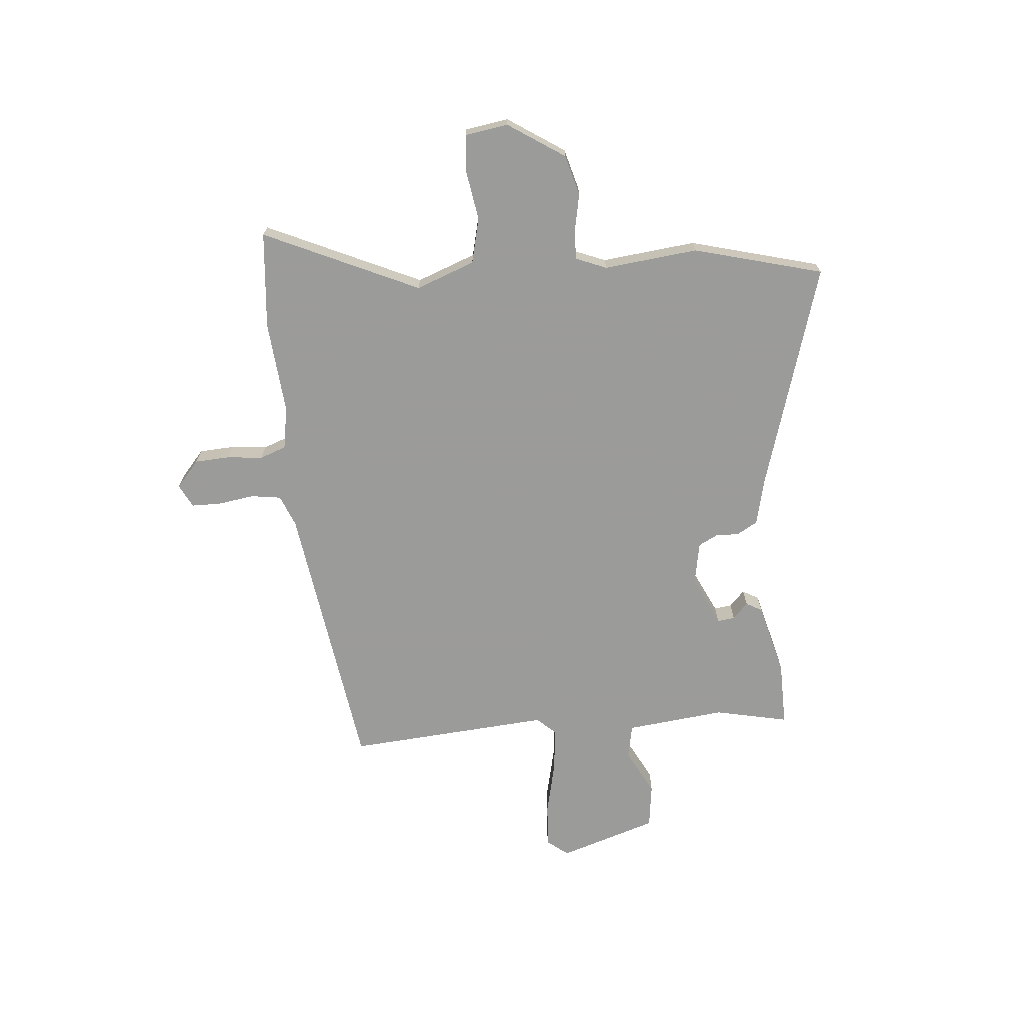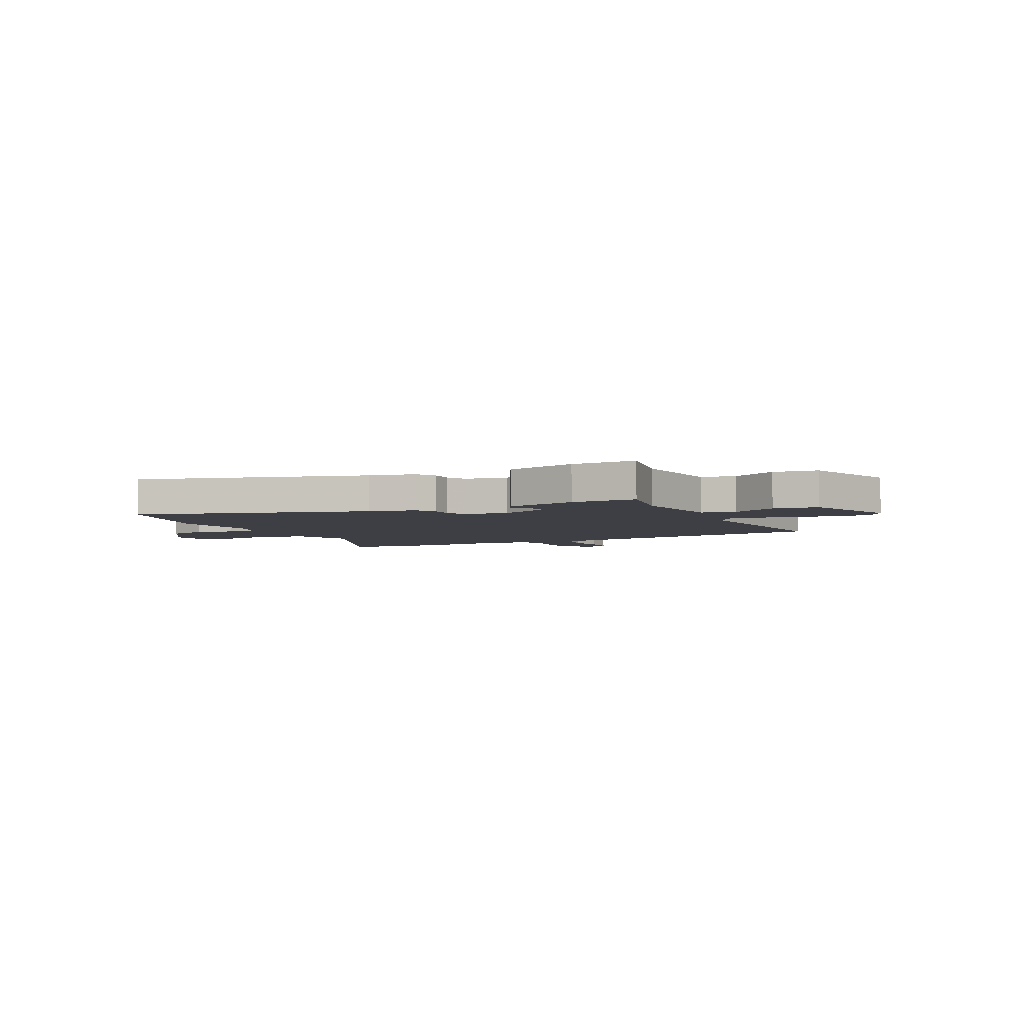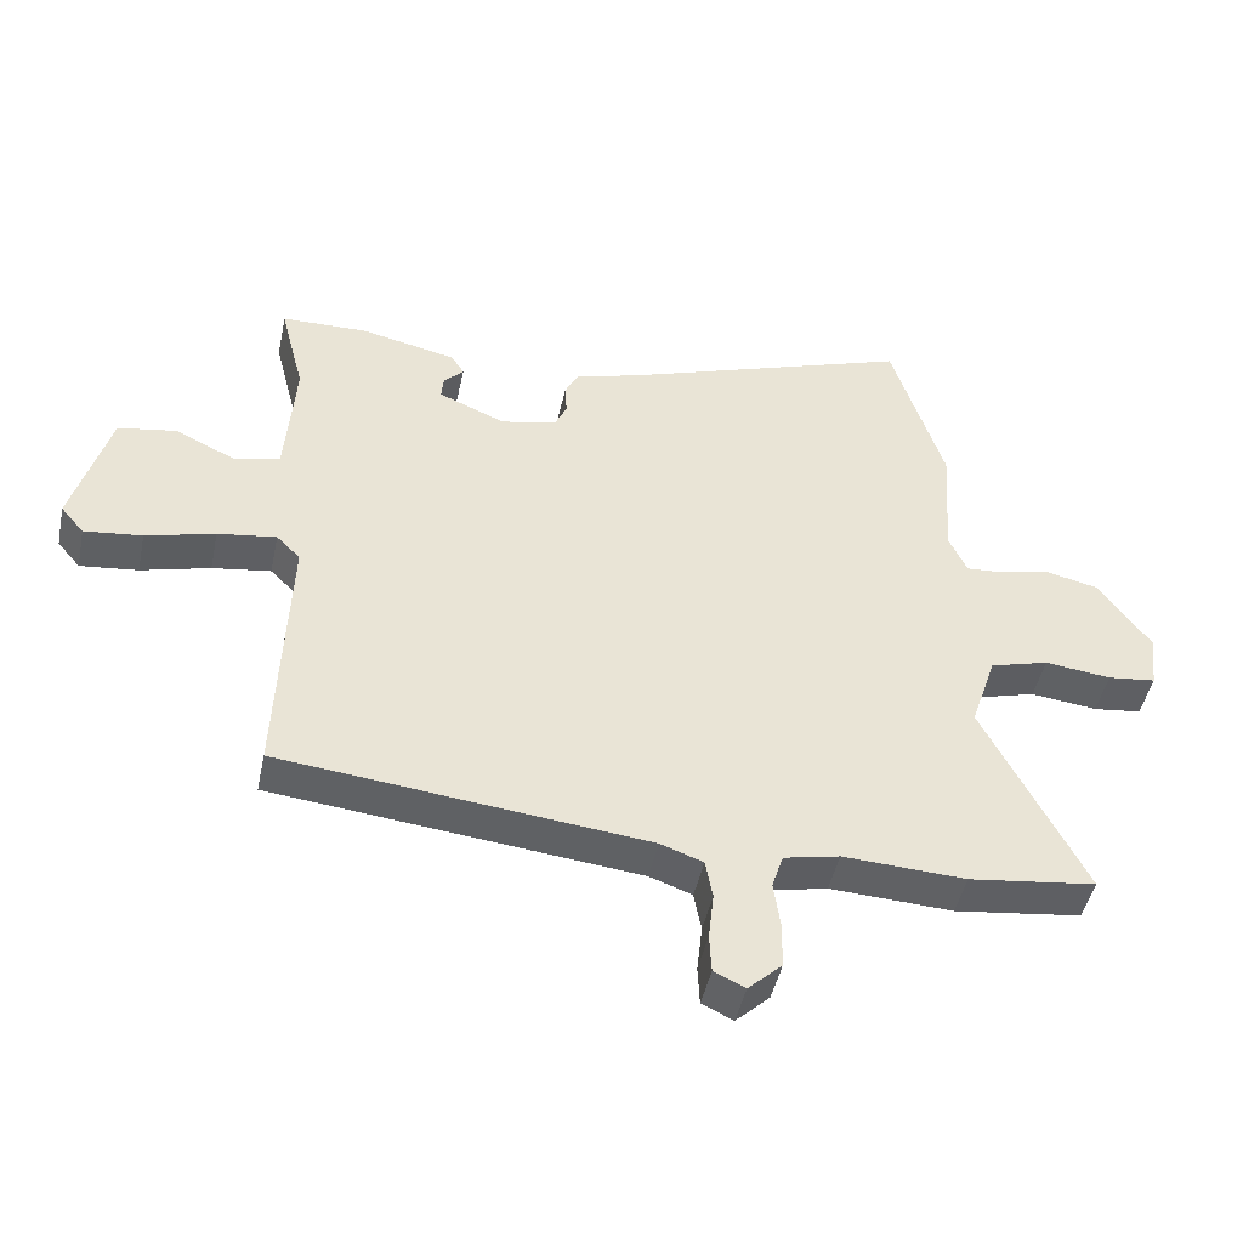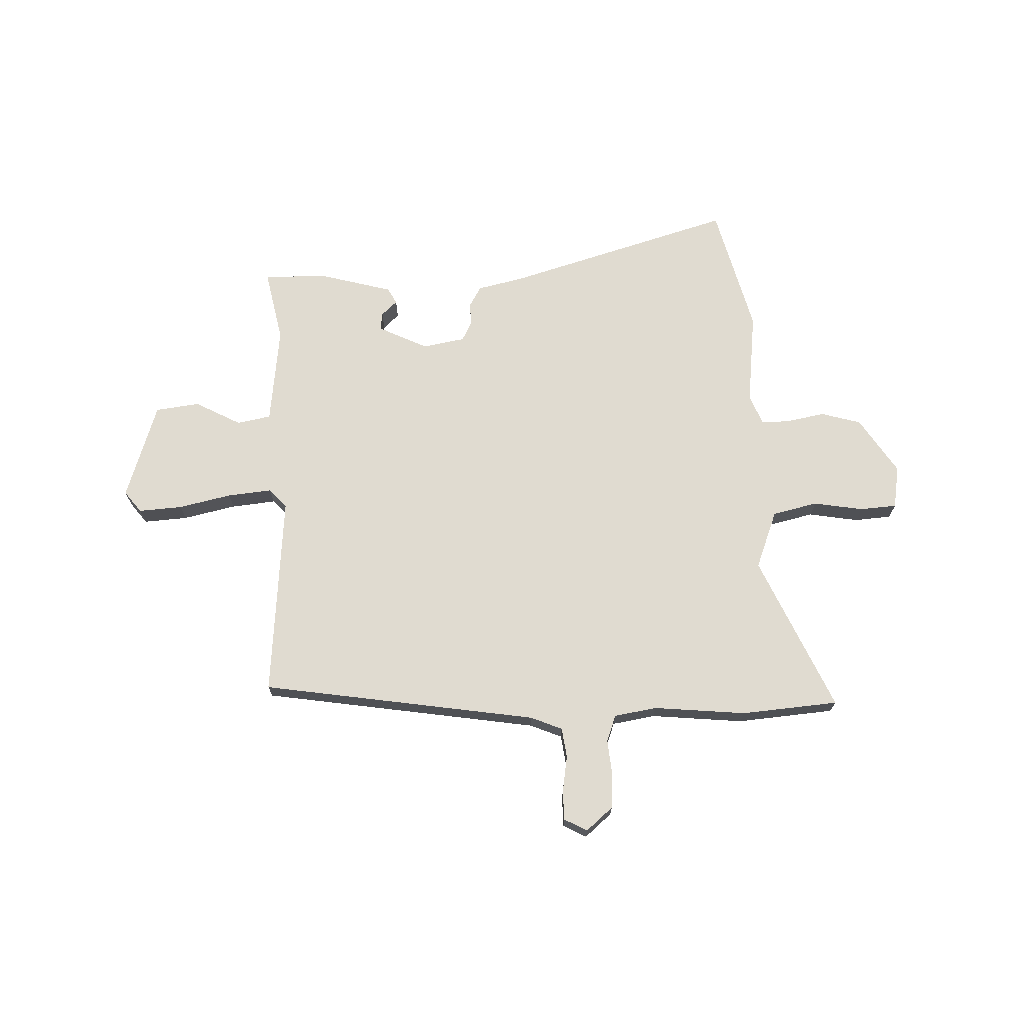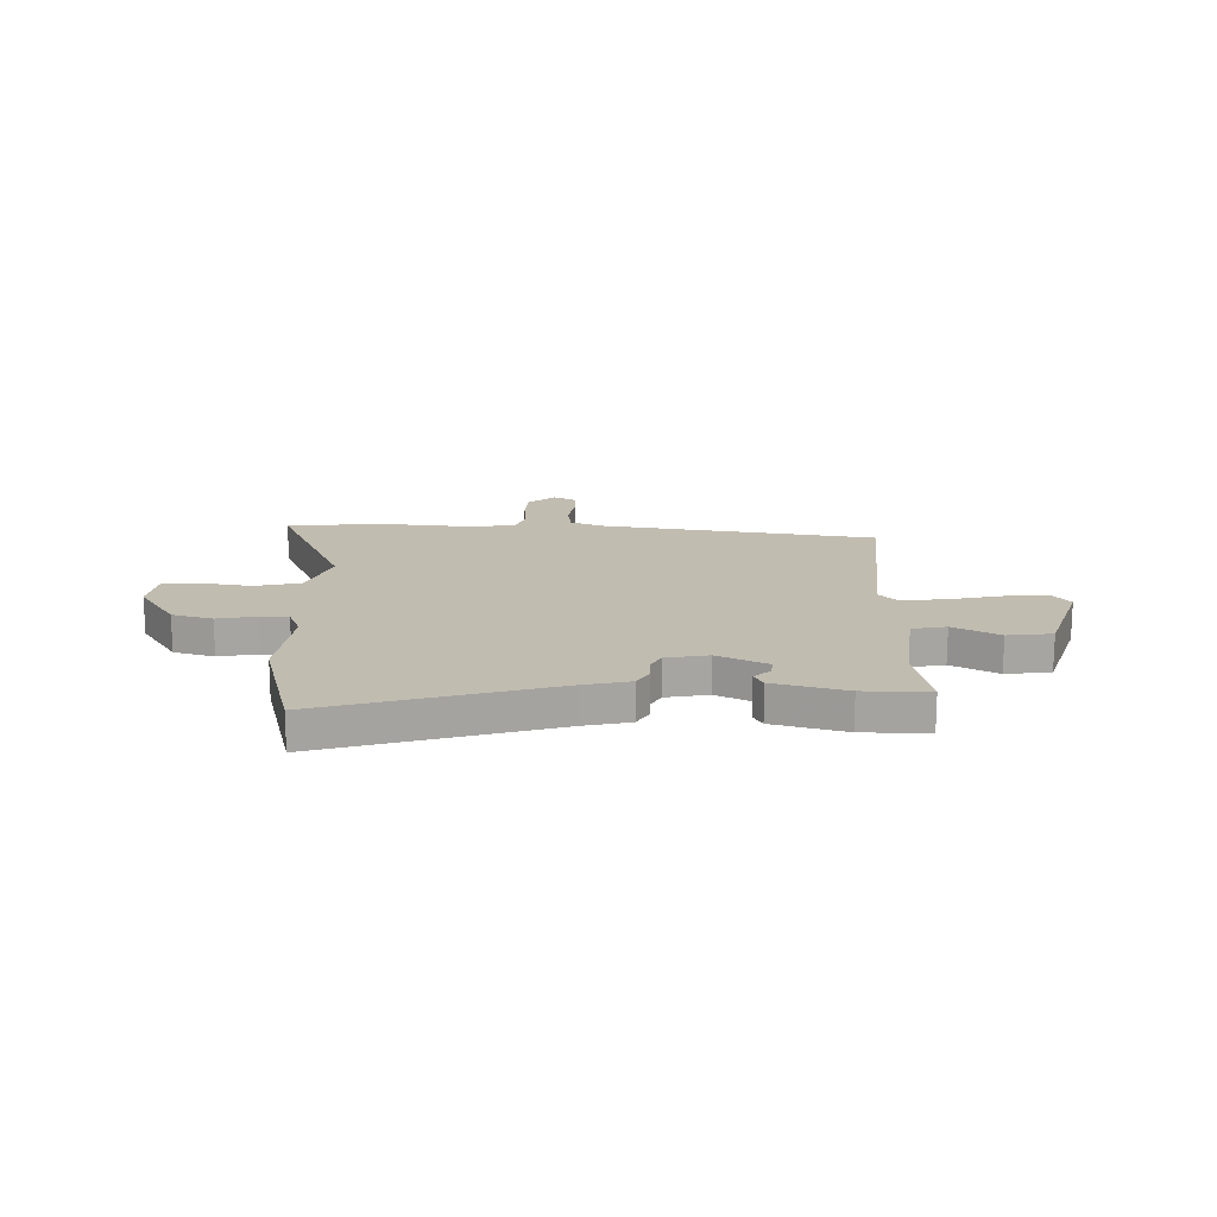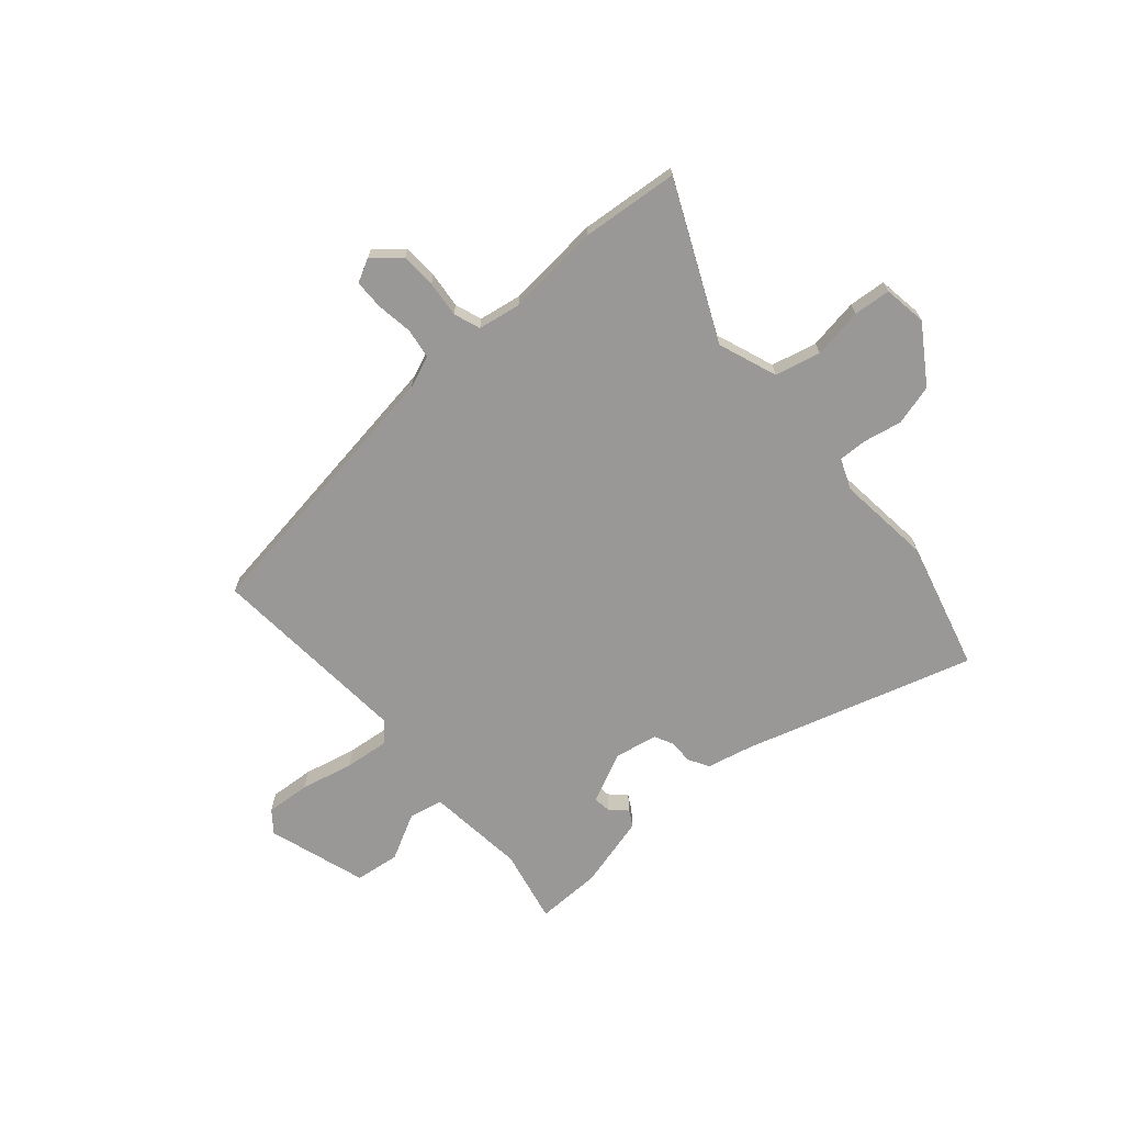
<metadata>
{"format":"obj","ext":"obj","renderer":"f3d","projection":"perspective","resolution":1024,"background":"white","views":[{"elev":-69.6,"azim":-82.7,"up":"+Y"},{"elev":-4.4,"azim":29.1,"up":"+Y"},{"elev":-46.3,"azim":168.1,"up":"+Z"},{"elev":70.1,"azim":-179.3,"up":"+Y"},{"elev":16.6,"azim":3.8,"up":"+Y"},{"elev":-68.7,"azim":-136.8,"up":"+Y"}]}
</metadata>
<code>
v 0.568 0.07 0.5
v 0.531 0.07 0.355
v 0.545 0.07 0.157
v 0.612 0.07 0.141
v 0.705 0.07 0.185
v 0.793 0.07 0.17
v 0.848 0.07 -0.027
v 0.813 0.07 -0.068
v 0.726 0.07 -0.058
v 0.622 0.07 -0.03
v 0.534 0.07 -0.017
v 0.498 0.07 -0.053
v 0.513 0.07 -0.458
v -0.039 0.07 -0.517
v -0.103 0.07 -0.54
v -0.114 0.07 -0.599
v -0.106 0.07 -0.671
v -0.109 0.07 -0.73
v -0.156 0.07 -0.752
v -0.207 0.07 -0.704
v -0.208 0.07 -0.635
v -0.198 0.07 -0.564
v -0.215 0.07 -0.511
v -0.299 0.07 -0.493
v -0.484 0.07 -0.502
v -0.676 0.07 -0.477
v -0.524 0.07 -0.176
v -0.563 0.07 -0.058
v -0.652 0.07 -0.033
v -0.752 0.07 -0.045
v -0.825 0.07 -0.036
v -0.835 0.07 0.05
v -0.757 0.07 0.159
v -0.676 0.07 0.178
v -0.601 0.07 0.16
v -0.544 0.07 0.156
v -0.517 0.07 0.216
v -0.53 0.07 0.403
v -0.452 0.07 0.656
v -0.006 0.07 0.502
v 0.085 0.07 0.477
v 0.107 0.07 0.435
v 0.104 0.07 0.389
v 0.122 0.07 0.35
v 0.206 0.07 0.331
v 0.307 0.07 0.374
v 0.304 0.07 0.409
v 0.274 0.07 0.44
v 0.293 0.07 0.471
v 0.438 0.07 0.503
v 0.568 0 0.5
v 0.531 0 0.355
v 0.545 0 0.157
v 0.612 0 0.141
v 0.705 0 0.185
v 0.793 0 0.17
v 0.848 0 -0.027
v 0.813 0 -0.068
v 0.726 0 -0.058
v 0.622 0 -0.03
v 0.534 0 -0.017
v 0.498 0 -0.053
v 0.513 0 -0.458
v -0.039 0 -0.517
v -0.103 0 -0.54
v -0.114 0 -0.599
v -0.106 0 -0.671
v -0.109 0 -0.73
v -0.156 0 -0.752
v -0.207 0 -0.704
v -0.208 0 -0.635
v -0.198 0 -0.564
v -0.215 0 -0.511
v -0.299 0 -0.493
v -0.484 0 -0.502
v -0.676 0 -0.477
v -0.524 0 -0.176
v -0.563 0 -0.058
v -0.652 0 -0.033
v -0.752 0 -0.045
v -0.825 0 -0.036
v -0.835 0 0.05
v -0.757 0 0.159
v -0.676 0 0.178
v -0.601 0 0.16
v -0.544 0 0.156
v -0.517 0 0.216
v -0.53 0 0.403
v -0.452 0 0.656
v -0.006 0 0.502
v 0.085 0 0.477
v 0.107 0 0.435
v 0.104 0 0.389
v 0.122 0 0.35
v 0.206 0 0.331
v 0.307 0 0.374
v 0.304 0 0.409
v 0.274 0 0.44
v 0.293 0 0.471
v 0.438 0 0.503
f 47 48 49 50
f 46 47 50 1
f 40 41 42 43
f 40 43 44
f 37 38 39 40
f 36 37 40 44
f 32 33 34 35
f 32 35 36
f 29 30 31 32
f 28 29 32 36
f 27 28 36 44
f 24 25 26 27
f 23 24 27 44
f 19 20 21 22
f 17 18 19 22
f 16 17 22 23
f 15 16 23
f 14 15 23 44
f 12 13 14 44
f 7 8 9 10
f 7 10 11
f 4 5 6 7
f 3 4 7 11
f 2 3 11 12
f 46 1 2
f 45 46 2 12
f 12 44 45
f 100 99 98 97
f 51 100 97 96
f 93 92 91 90
f 94 93 90
f 90 89 88 87
f 94 90 87 86
f 85 84 83 82
f 86 85 82
f 82 81 80 79
f 86 82 79 78
f 94 86 78 77
f 77 76 75 74
f 94 77 74 73
f 72 71 70 69
f 72 69 68 67
f 73 72 67 66
f 73 66 65
f 94 73 65 64
f 94 64 63 62
f 60 59 58 57
f 61 60 57
f 57 56 55 54
f 61 57 54 53
f 62 61 53 52
f 52 51 96
f 62 52 96 95
f 95 94 62
f 1 51 52 2
f 2 52 53 3
f 3 53 54 4
f 4 54 55 5
f 5 55 56 6
f 6 56 57 7
f 7 57 58 8
f 8 58 59 9
f 9 59 60 10
f 10 60 61 11
f 11 61 62 12
f 12 62 63 13
f 13 63 64 14
f 14 64 65 15
f 15 65 66 16
f 16 66 67 17
f 17 67 68 18
f 18 68 69 19
f 19 69 70 20
f 20 70 71 21
f 21 71 72 22
f 22 72 73 23
f 23 73 74 24
f 24 74 75 25
f 25 75 76 26
f 26 76 77 27
f 27 77 78 28
f 28 78 79 29
f 29 79 80 30
f 30 80 81 31
f 31 81 82 32
f 32 82 83 33
f 33 83 84 34
f 34 84 85 35
f 35 85 86 36
f 36 86 87 37
f 37 87 88 38
f 38 88 89 39
f 39 89 90 40
f 40 90 91 41
f 41 91 92 42
f 42 92 93 43
f 43 93 94 44
f 44 94 95 45
f 45 95 96 46
f 46 96 97 47
f 47 97 98 48
f 48 98 99 49
f 49 99 100 50
f 50 100 51 1

</code>
